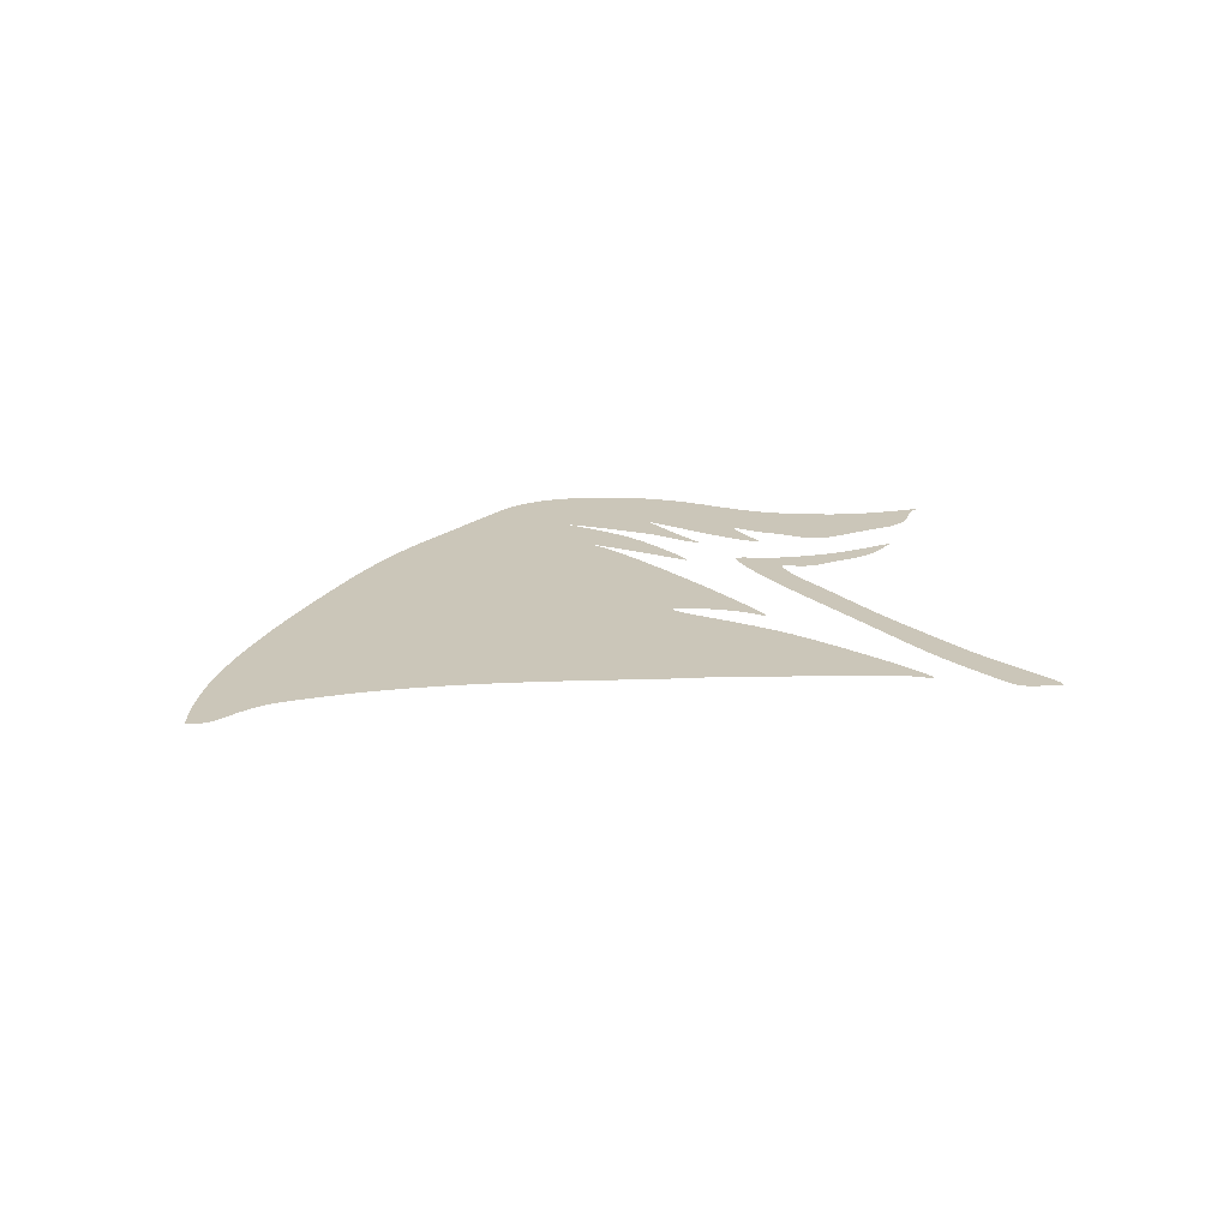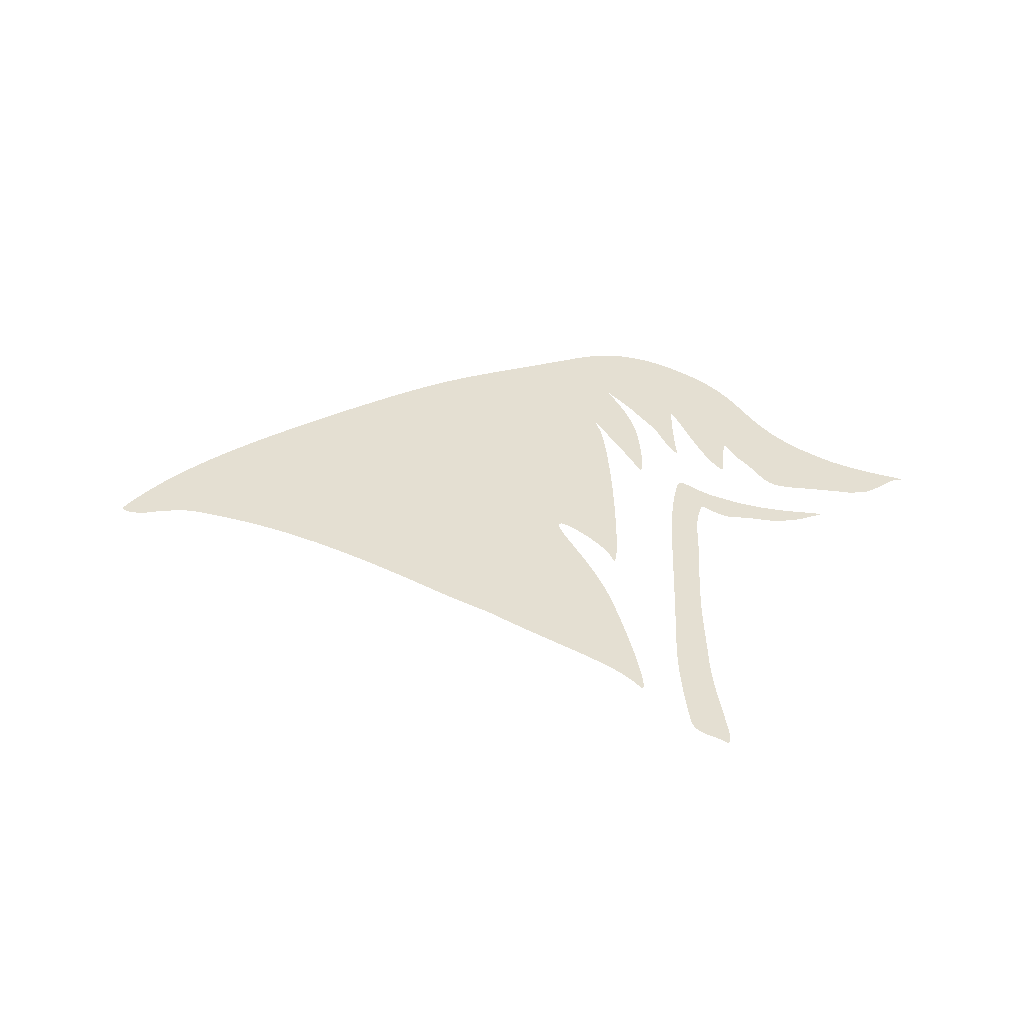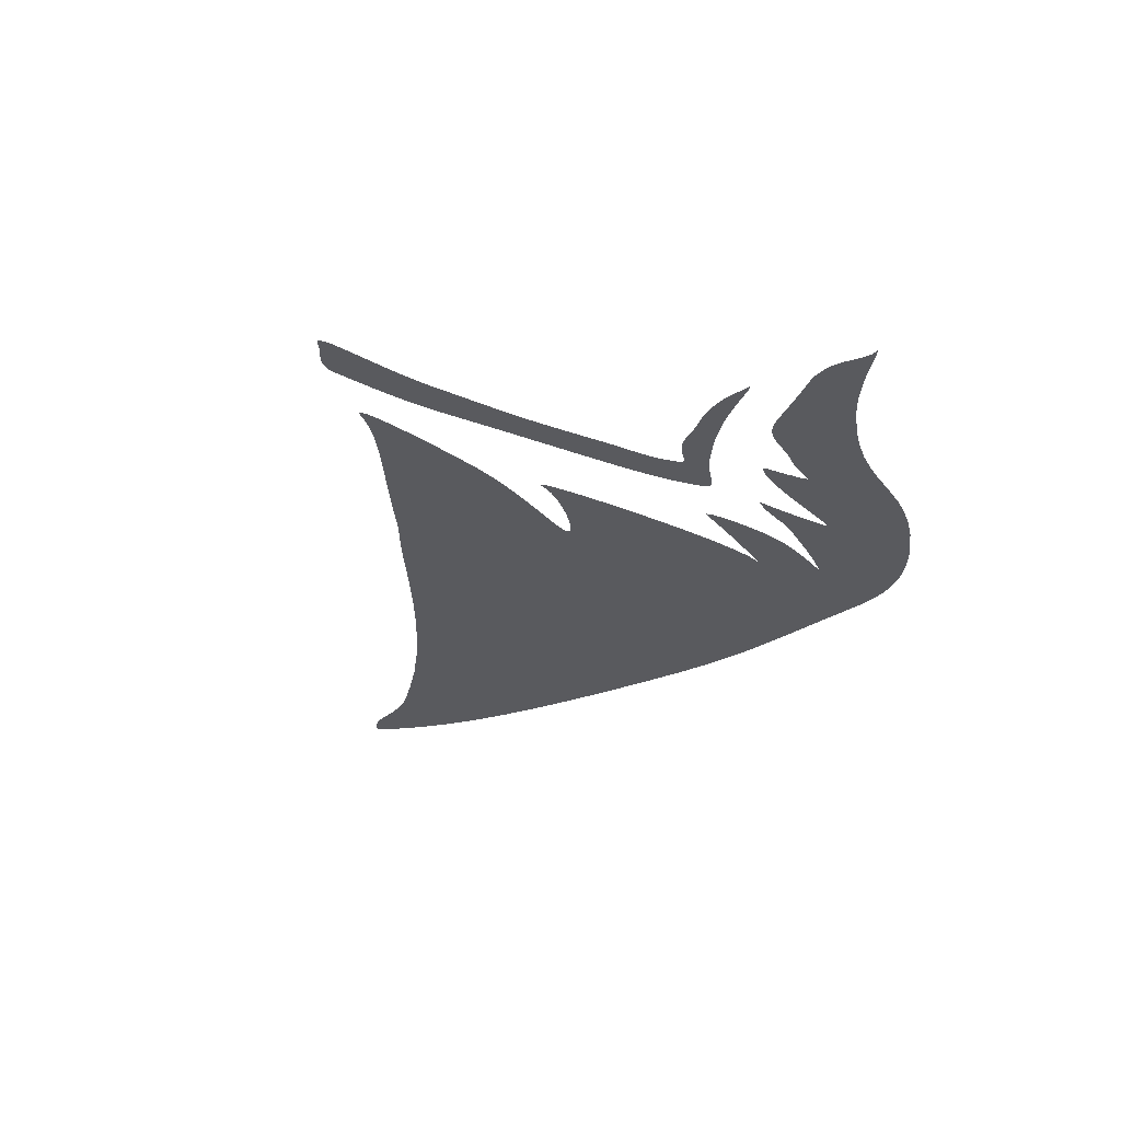
<metadata>
{"format":"obj","ext":"obj","renderer":"f3d","projection":"perspective","resolution":1024,"background":"white","views":[{"elev":20.8,"azim":-29.1,"up":"+Z"},{"elev":37.2,"azim":7.5,"up":"+Z"},{"elev":-31.5,"azim":67.1,"up":"+Z"}]}
</metadata>
<code>
o novice_engineer.svg.003
v 0.2735 0.4829 -0
v 0.2725 0.4847 -0
v 0.2737 0.4835 -0
v 0.2766 0.4795 -0
v 0.2811 0.4733 -0
v 0.2869 0.465 -0
v 0.2937 0.4552 -0
v 0.3013 0.4442 -0
v 0.3092 0.4324 -0
v 0.3173 0.4202 -0
v 0.3253 0.408 -0
v 0.3329 0.3961 -0
v 0.341 0.3839 -0
v 0.342 0.3888 -0
v 0.3419 0.3943 -0
v 0.3413 0.4013 -0
v 0.3404 0.4098 -0
v 0.339 0.4192 -0
v 0.3373 0.4295 -0
v 0.3353 0.4404 -0
v 0.3329 0.4515 -0
v 0.3302 0.4626 -0
v 0.3272 0.4734 -0
v 0.3232 0.4854 -0
v 0.3184 0.4971 -0
v 0.313 0.5084 -0
v 0.3074 0.5191 -0
v 0.3018 0.5291 -0
v 0.2964 0.5381 -0
v 0.2915 0.5461 -0
v 0.2873 0.5529 -0
v 0.2842 0.5584 -0
v 0.3551 0.476 -0
v 0.3619 0.4627 -0
v 0.3684 0.4507 -0
v 0.3747 0.4404 -0
v 0.3809 0.4323 -0
v 0.3828 0.4303 -0
v 0.384 0.4293 -0
v 0.3846 0.4295 -0
v 0.3846 0.4311 -0
v 0.3841 0.4343 -0
v 0.3831 0.4393 -0
v 0.3818 0.4463 -0
v 0.3801 0.4554 -0
v 0.3782 0.4669 -0
v 0.376 0.481 -0
v 0.3737 0.4978 -0
v 0.3714 0.5176 -0
v 0.3719 0.5195 -0
v 0.3742 0.5167 -0
v 0.3782 0.5099 -0
v 0.3834 0.5 -0
v 0.3897 0.4877 -0
v 0.3969 0.4737 -0
v 0.4047 0.459 -0
v 0.4128 0.4442 -0
v 0.4211 0.4302 -0
v 0.4292 0.4178 -0
v 0.4369 0.4077 -0
v 0.444 0.4008 -0
v 0.4456 0.4 -0
v 0.4465 0.4008 -0
v 0.4468 0.4029 -0
v 0.4468 0.4062 -0
v 0.4465 0.4106 -0
v 0.446 0.4159 -0
v 0.4456 0.4219 -0
v 0.4454 0.4287 -0
v 0.4454 0.4359 -0
v 0.1855 0.07683 -0
v 0.2098 0.06377 -0
v 0.2328 0.05194 -0
v 0.2543 0.04117 -0
v 0.2744 0.03127 -0
v 0.2931 0.02206 -0
v 0.3102 0.01337 -0
v 0.3257 0.00501 -0
v 0.3397 -0.003198 0
v 0.3519 -0.01143 0
v 0.3625 -0.01987 0
v 0.3714 -0.0287 0
v 0.3746 -0.03115 0
v 0.3759 -0.02936 0
v 0.3756 -0.02381 0
v 0.3738 -0.01497 0
v 0.3706 -0.003318 0
v 0.3663 0.01066 -0
v 0.3611 0.02648 -0
v 0.3551 0.04367 -0
v 0.3486 0.06176 -0
v 0.3416 0.08025 -0
v 0.3344 0.09868 -0
v 0.3272 0.1166 -0
v 0.3189 0.135 -0
v 0.3096 0.153 -0
v 0.2998 0.1703 -0
v 0.2897 0.1868 -0
v 0.2799 0.2021 -0
v 0.2707 0.2161 -0
v 0.2625 0.2286 -0
v 0.2558 0.2392 -0
v 0.2509 0.2477 -0
v 0.2483 0.2539 -0
v 0.2483 0.2577 -0
v 0.2514 0.2587 -0
v 0.2549 0.2576 -0
v 0.2597 0.2553 -0
v 0.2656 0.2517 -0
v 0.2722 0.2473 -0
v 0.2793 0.242 -0
v 0.2866 0.236 -0
v 0.2939 0.2297 -0
v 0.3009 0.223 -0
v 0.3073 0.2162 -0
v 0.3128 0.2096 -0
v 0.3172 0.2031 -0
v 0.3202 0.1971 -0
v 0.3237 0.1917 -0
v 0.3249 0.1984 -0
v 0.3243 0.2151 -0
v 0.322 0.2399 -0
v 0.3183 0.2707 -0
v 0.3134 0.3055 -0
v 0.3077 0.3422 -0
v 0.3012 0.3787 -0
v 0.2943 0.4131 -0
v 0.2872 0.4433 -0
v 0.2802 0.4672 -0
v 0.3887 0.3471 -0
v 0.3876 0.3339 -0
v 0.3871 0.32 -0
v 0.387 0.3053 -0
v 0.3875 0.2896 -0
v 0.3883 0.2728 -0
v 0.3895 0.2548 -0
v 0.3911 0.2354 -0
v 0.393 0.2146 -0
v 0.3951 0.1921 -0
v 0.3973 0.1679 -0
v 0.3998 0.1418 -0
v 0.4021 0.1165 -0
v 0.404 0.09472 -0
v 0.4056 0.07589 -0
v 0.407 0.0593 -0
v 0.4084 0.04424 -0
v 0.41 0.03004 -0
v 0.4119 0.01599 -0
v 0.4143 0.001407 -0
v 0.4173 -0.0144 0
v 0.421 -0.03212 0
v 0.4257 -0.05244 0
v 0.4314 -0.07606 0
v 0.4331 -0.08093 0
v 0.4354 -0.08501 0
v 0.4382 -0.08841 0
v 0.4415 -0.09122 0
v 0.445 -0.09355 0
v 0.4488 -0.09548 0
v 0.4526 -0.09713 0
v 0.4564 -0.09859 0
v 0.4601 -0.09995 0
v 0.4636 -0.1013 0
v 0.4666 -0.1028 0
v 0.4693 -0.1045 0
v 0.4733 -0.1065 0
v 0.4754 -0.1049 0
v 0.4758 -0.1002 0
v 0.4748 -0.09272 0
v 0.4726 -0.08284 0
v 0.4695 -0.07093 0
v 0.4658 -0.05738 0
v 0.4617 -0.04257 0
v 0.4575 -0.02686 0
v 0.4535 -0.01064 0
v 0.45 0.005714 -0
v 0.4472 0.02183 -0
v 0.4439 0.04394 -0
v 0.441 0.06272 -0
v 0.4386 0.07883 -0
v 0.4365 0.09296 -0
v 0.4347 0.1058 -0
v 0.4332 0.1179 -0
v 0.4318 0.1301 -0
v 0.4305 0.1429 -0
v 0.4292 0.1571 -0
v 0.4279 0.1733 -0
v 0.4266 0.1922 -0
v 0.4251 0.2144 -0
v 0.4242 0.226 -0
v 0.4233 0.2362 -0
v 0.4224 0.2454 -0
v 0.4216 0.2537 -0
v 0.4208 0.2613 -0
v 0.4202 0.2685 -0
v 0.4197 0.2753 -0
v 0.4195 0.2821 -0
v 0.4196 0.289 -0
v 0.42 0.2962 -0
v 0.4207 0.3039 -0
v 0.4219 0.3123 -0
v 0.4227 0.315 -0
v 0.4241 0.3161 -0
v 0.426 0.3159 -0
v 0.4284 0.3147 -0
v 0.4313 0.3128 -0
v 0.4348 0.3104 -0
v 0.4387 0.3077 -0
v 0.4432 0.3051 -0
v 0.4482 0.3027 -0
v 0.4537 0.3008 -0
v 0.4597 0.2998 -0
v 0.4661 0.2997 -0
v 0.474 0.3002 -0
v 0.4808 0.3003 -0
v 0.4867 0.3001 -0
v 0.492 0.2998 -0
v 0.4968 0.2993 -0
v 0.5013 0.2989 -0
v 0.5059 0.2986 -0
v 0.5106 0.2986 -0
v 0.5157 0.2989 -0
v 0.5214 0.2996 -0
v 0.528 0.3009 -0
v 0.5356 0.3029 -0
v 0.5397 0.3041 -0
v 0.5432 0.3052 -0
v 0.5461 0.3063 -0
v 0.5486 0.3073 -0
v 0.5508 0.3084 -0
v 0.553 0.3095 -0
v 0.5551 0.3106 -0
v 0.5573 0.3119 -0
v 0.5598 0.3133 -0
v 0.5628 0.3149 -0
v 0.5662 0.3166 -0
v 0.5703 0.3187 -0
v 0.5718 0.3197 -0
v 0.571 0.3204 -0
v 0.5683 0.3208 -0
v 0.5637 0.321 -0
v 0.5577 0.3211 -0
v 0.5504 0.3211 -0
v 0.5422 0.3212 -0
v 0.5331 0.3214 -0
v 0.5236 0.3218 -0
v 0.5138 0.3224 -0
v 0.5041 0.3235 -0
v 0.4945 0.325 -0
v 0.4879 0.3262 -0
v 0.4823 0.3273 -0
v 0.4774 0.3284 -0
v 0.4732 0.3293 -0
v 0.4694 0.3303 -0
v 0.4658 0.3313 -0
v 0.4622 0.3324 -0
v 0.4584 0.3336 -0
v 0.4543 0.3351 -0
v 0.4496 0.3367 -0
v 0.4441 0.3386 -0
v 0.4377 0.3408 -0
v 0.4318 0.3431 -0
v 0.426 0.346 -0
v 0.4205 0.3491 -0
v 0.4152 0.3523 -0
v 0.4103 0.3555 -0
v 0.4058 0.3584 -0
v 0.4018 0.3608 -0
v 0.3983 0.3627 -0
v 0.3953 0.3636 -0
v 0.3929 0.3636 -0
v 0.3913 0.3623 -0
v 0.3903 0.3597 -0
v -0.2481 0.2192 -0
v -0.2395 0.221 -0
v -0.2322 0.2223 -0
v -0.2261 0.2232 -0
v -0.2207 0.2236 -0
v -0.2157 0.2237 -0
v -0.2107 0.2234 -0
v -0.2055 0.2228 -0
v -0.1997 0.2219 -0
v -0.1928 0.2207 -0
v -0.1847 0.2192 -0
v -0.1749 0.2176 -0
v -0.1311 0.2085 -0
v -0.08761 0.1961 -0
v -0.04515 0.1813 -0
v -0.004498 0.165 -0
v 0.03357 0.1483 -0
v 0.06829 0.132 -0
v 0.09888 0.117 -0
v 0.1246 0.1043 -0
v 0.1446 0.09474 -0
v 0.299 0.5438 -0
v 0.3097 0.5317 -0
v 0.3164 0.5244 -0
v 0.3198 0.5205 -0
v 0.323 0.5164 -0
v 0.3263 0.5122 -0
v 0.3326 0.5045 -0
v 0.3431 0.4919 -0
v 0.4452 0.4437 -0
v 0.4453 0.4489 -0
v 0.4457 0.4528 -0
v 0.4463 0.4548 -0
v 0.4472 0.4544 -0
v 0.4514 0.4481 -0
v 0.4546 0.4431 -0
v 0.4571 0.4392 -0
v 0.4589 0.4362 -0
v 0.4603 0.434 -0
v 0.4615 0.4322 -0
v 0.4625 0.4307 -0
v 0.4636 0.4293 -0
v 0.465 0.4277 -0
v 0.4668 0.4257 -0
v 0.4693 0.4231 -0
v 0.4724 0.4197 -0
v 0.4785 0.4128 -0
v 0.4837 0.4063 -0
v 0.4882 0.4003 -0
v 0.4922 0.3948 -0
v 0.4961 0.3898 -0
v 0.4999 0.3854 -0
v 0.5039 0.3815 -0
v 0.5084 0.3783 -0
v 0.5136 0.3757 -0
v 0.5197 0.3739 -0
v 0.527 0.3727 -0
v 0.5356 0.3723 -0
v 0.5542 0.3723 -0
v 0.5691 0.3721 -0
v 0.5808 0.3718 -0
v 0.5899 0.3716 -0
v 0.5966 0.3713 -0
v 0.6015 0.371 -0
v 0.605 0.3709 -0
v 0.6076 0.3708 -0
v 0.6097 0.3709 -0
v 0.6118 0.3711 -0
v 0.6143 0.3716 -0
v 0.6177 0.3723 -0
v 0.6304 0.376 -0
v -0.3015 0.2186 -0
v -0.3004 0.2165 -0
v -0.298 0.2147 -0
v -0.2947 0.2131 -0
v -0.2905 0.2119 -0
v -0.2857 0.2112 -0
v -0.2806 0.211 -0
v -0.2753 0.2114 -0
v -0.2701 0.2125 -0
v -0.2652 0.2143 -0
v 0.6447 0.3862 -0
v 0.6494 0.3909 -0
v 0.6539 0.3955 -0
v 0.6584 0.3998 -0
v 0.6627 0.4033 -0
v 0.667 0.4059 -0
v 0.6714 0.4071 -0
v 0.675 0.4076 -0
v 0.6752 0.4084 -0
v 0.6725 0.4094 -0
v 0.667 0.4108 -0
v 0.6594 0.4126 -0
v 0.6498 0.4148 -0
v 0.6387 0.4176 -0
v 0.6264 0.421 -0
v 0.6134 0.4251 -0
v 0.6 0.4298 -0
v 0.5866 0.4354 -0
v 0.5735 0.4418 -0
v 0.5461 0.4581 -0
v 0.524 0.4742 -0
v 0.5062 0.4902 -0
v 0.4916 0.5061 -0
v 0.4792 0.5219 -0
v 0.4679 0.5376 -0
v 0.4566 0.5533 -0
v 0.4444 0.5689 -0
v 0.4302 0.5845 -0
v 0.413 0.6001 -0
v 0.3916 0.6157 -0
v 0.3651 0.6313 -0
v 0.3546 0.6366 -0
v 0.344 0.6414 -0
v 0.3333 0.6455 -0
v 0.3226 0.649 -0
v 0.3117 0.6517 -0
v 0.3006 0.6535 -0
v 0.2894 0.6544 -0
v 0.2779 0.6541 -0
v 0.2662 0.6528 -0
v 0.2542 0.6501 -0
v 0.2419 0.6462 -0
v 0.2293 0.6407 -0
v 0.1956 0.6249 -0
v 0.1665 0.6114 -0
v 0.1411 0.5998 -0
v 0.1185 0.5894 -0
v 0.09799 0.5795 -0
v 0.07859 0.5695 -0
v 0.05949 0.5588 -0
v 0.03985 0.5469 -0
v 0.01881 0.533 -0
v -0.004483 0.5165 -0
v -0.03088 0.4968 -0
v -0.06122 0.4734 -0
v -0.09371 0.4476 -0
v -0.1234 0.4232 -0
v -0.1505 0.4 -0
v -0.175 0.378 -0
v -0.1973 0.3569 -0
v -0.2173 0.3365 -0
v -0.2354 0.3168 -0
v -0.2516 0.2974 -0
v -0.2662 0.2783 -0
v -0.2792 0.2593 -0
v -0.2908 0.2402 -0
v -0.3012 0.2208 -0
f 130 131 265
f 131 132 202
f 198 134 197
f 132 133 201
f 133 134 199
f 195 135 136
f 134 135 197
f 194 136 193
f 136 137 192
f 137 138 190
f 136 192 193
f 138 139 189
f 139 140 187
f 139 187 188
f 140 141 186
f 181 143 144
f 136 194 195
f 134 198 199
f 135 195 196
f 135 196 197
f 143 181 182
f 143 182 142
f 141 142 184
f 181 144 180
f 144 145 180
f 179 145 146
f 180 145 179
f 178 146 147
f 178 147 177
f 147 148 177
f 148 149 177
f 149 150 176
f 150 151 175
f 149 176 177
f 151 152 174
f 152 153 172
f 152 173 174
f 153 154 171
f 154 155 171
f 155 156 171
f 156 157 171
f 157 158 171
f 158 159 171
f 159 160 170
f 160 161 170
f 161 162 170
f 173 152 172
f 146 178 179
f 270 271 272
f 268 269 273
f 269 270 273
f 266 267 130
f 267 268 130
f 265 266 130
f 270 272 273
f 130 268 273
f 264 265 131
f 264 131 202
f 263 264 203
f 262 263 203
f 264 202 203
f 259 260 207
f 260 261 205
f 204 261 262
f 258 259 208
f 261 204 205
f 241 242 235
f 242 243 233
f 234 242 233
f 239 240 237
f 240 241 236
f 237 238 239
f 236 237 240
f 242 234 235
f 243 244 229
f 235 236 241
f 244 245 226
f 233 243 232
f 243 230 231
f 231 232 243
f 230 243 229
f 245 246 224
f 228 229 244
f 226 227 244
f 227 228 244
f 224 225 245
f 225 226 245
f 222 223 247
f 223 224 246
f 247 223 246
f 220 221 247
f 221 222 247
f 218 219 248
f 219 220 248
f 217 218 249
f 249 218 248
f 247 248 220
f 216 217 249
f 215 216 250
f 212 213 255
f 213 214 253
f 253 214 252
f 216 249 250
f 211 212 255
f 214 215 251
f 215 250 251
f 210 211 256
f 213 253 254
f 208 209 258
f 209 210 257
f 206 207 260
f 207 208 259
f 256 211 255
f 213 254 255
f 214 251 252
f 205 206 260
f 210 256 257
f 209 257 258
f 203 204 262
f 176 150 175
f 162 163 169
f 175 151 174
f 163 164 169
f 164 165 168
f 165 166 167
f 168 165 167
f 168 169 164
f 169 170 162
f 170 171 159
f 171 172 153
f 201 202 132
f 200 201 133
f 199 200 133
f 191 192 137
f 191 137 190
f 189 190 138
f 188 189 139
f 186 187 140
f 185 186 141
f 184 185 141
f 183 184 142
f 182 183 142
f 129 1 128
f 128 105 127
f 105 126 127
f 126 105 125
f 108 109 124
f 125 106 124
f 124 109 123
f 111 112 123
f 123 112 122
f 122 115 121
f 121 117 120
f 120 118 119
f 117 118 120
f 123 110 111
f 122 114 115
f 124 107 108
f 124 106 107
f 122 113 114
f 121 116 117
f 121 115 116
f 13 14 12
f 12 17 11
f 15 16 12
f 15 12 14
f 17 12 16
f 19 10 18
f 18 11 17
f 10 11 18
f 21 9 20
f 20 10 19
f 23 7 22
f 22 8 21
f 25 5 24
f 24 6 23
f 5 6 24
f 27 2 26
f 26 4 25
f 4 5 25
f 29 2 28
f 28 2 27
f 3 4 26
f 31 2 30
f 30 2 29
f 26 2 3
f 22 7 8
f 20 9 10
f 32 2 31
f 21 8 9
f 297 50 296
f 296 385 295
f 297 298 50
f 23 6 7
f 298 299 50
f 122 112 113
f 123 109 110
f 125 105 106
f 128 1 105
f 300 50 299
f 300 49 50
f 302 49 301
f 301 49 300
f 35 46 34
f 34 47 33
f 35 45 46
f 36 44 35
f 44 45 35
f 37 43 36
f 39 41 38
f 38 41 37
f 41 39 40
f 43 37 42
f 42 37 41
f 44 36 43
f 33 48 302
f 46 47 34
f 47 48 33
f 48 49 302
f 295 386 32
f 50 384 296
f 384 385 296
f 55 379 54
f 54 379 53
f 57 305 306
f 57 306 56
f 56 306 55
f 57 58 303
f 59 69 58
f 69 70 58
f 61 65 60
f 60 67 59
f 65 66 60
f 63 61 62
f 65 61 64
f 64 61 63
f 67 60 66
f 303 304 57
f 58 70 303
f 304 305 57
f 68 59 67
f 53 380 52
f 68 69 59
f 52 381 51
f 306 378 55
f 55 378 379
f 51 381 50
f 379 380 53
f 307 377 306
f 380 381 52
f 101 294 100
f 100 71 99
f 72 96 97
f 99 71 98
f 98 71 97
f 73 74 94
f 96 73 95
f 74 75 93
f 95 73 94
f 94 74 93
f 76 91 92
f 93 75 92
f 77 90 91
f 90 78 89
f 89 79 88
f 88 80 87
f 79 80 88
f 87 81 86
f 86 81 85
f 85 82 84
f 84 82 83
f 82 85 81
f 91 76 77
f 90 77 78
f 92 75 76
f 97 71 72
f 78 79 89
f 81 87 80
f 102 294 101
f 103 293 102
f 96 72 73
f 104 292 103
f 102 293 294
f 71 100 294
f 103 292 293
f 292 104 291
f 105 291 104
f 105 290 291
f 313 375 312
f 312 375 311
f 315 314 313
f 317 375 316
f 316 375 315
f 319 375 318
f 318 375 317
f 315 375 313
f 311 376 310
f 375 376 311
f 310 376 309
f 321 322 374
f 320 375 319
f 374 320 321
f 322 323 374
f 309 376 308
f 374 375 320
f 331 373 374
f 374 330 331
f 308 376 307
f 324 374 323
f 324 330 374
f 325 330 324
f 327 328 326
f 326 329 325
f 329 326 328
f 330 325 329
f 332 373 331
f 333 372 373
f 373 332 333
f 333 334 372
f 334 371 372
f 334 335 371
f 335 336 371
f 336 370 371
f 338 370 337
f 337 370 336
f 340 339 341
f 339 370 338
f 342 370 341
f 370 339 341
f 344 369 343
f 343 370 342
f 356 368 355
f 355 369 344
f 369 370 343
f 357 367 356
f 358 367 357
f 355 368 369
f 359 366 358
f 105 289 290
f 105 288 289
f 105 1 288
f 288 1 287
f 287 1 286
f 285 1 284
f 284 1 283
f 286 1 285
f 283 1 282
f 282 1 281
f 281 1 280
f 280 1 279
f 279 1 278
f 278 1 277
f 277 421 276
f 1 421 277
f 276 421 275
f 275 421 274
f 274 421 354
f 421 353 354
f 353 421 352
f 352 421 351
f 351 421 350
f 350 421 349
f 349 421 348
f 348 421 347
f 347 421 346
f 420 421 419
f 419 421 418
f 418 421 417
f 417 421 416
f 416 421 415
f 415 1 414
f 414 1 413
f 413 1 412
f 1 411 412
f 411 1 410
f 1 409 410
f 409 1 408
f 1 407 408
f 407 1 406
f 1 405 406
f 405 2 404
f 404 2 403
f 403 2 402
f 402 2 401
f 401 2 400
f 400 2 399
f 405 1 2
f 415 421 1
f 346 421 345
f 398 32 397
f 397 32 396
f 399 32 398
f 399 2 32
f 396 32 395
f 395 32 394
f 394 32 393
f 393 32 392
f 392 32 391
f 391 32 390
f 390 32 389
f 389 32 388
f 388 32 387
f 387 32 386
f 386 295 385
f 384 50 383
f 383 50 382
f 382 50 381
f 378 306 377
f 377 307 376
f 363 364 362
f 362 364 361
f 365 361 364
f 366 359 365
f 360 361 365
f 367 358 366
f 365 359 360
f 368 356 367

</code>
